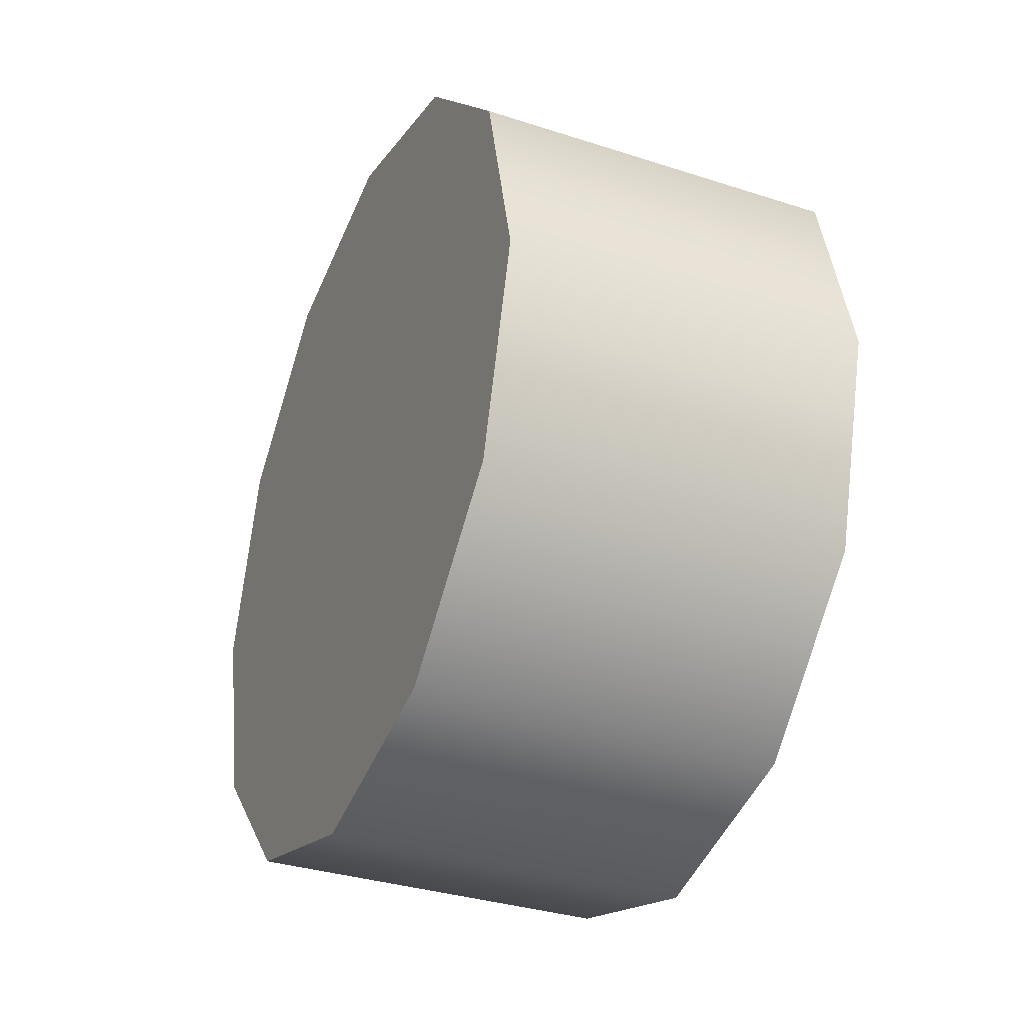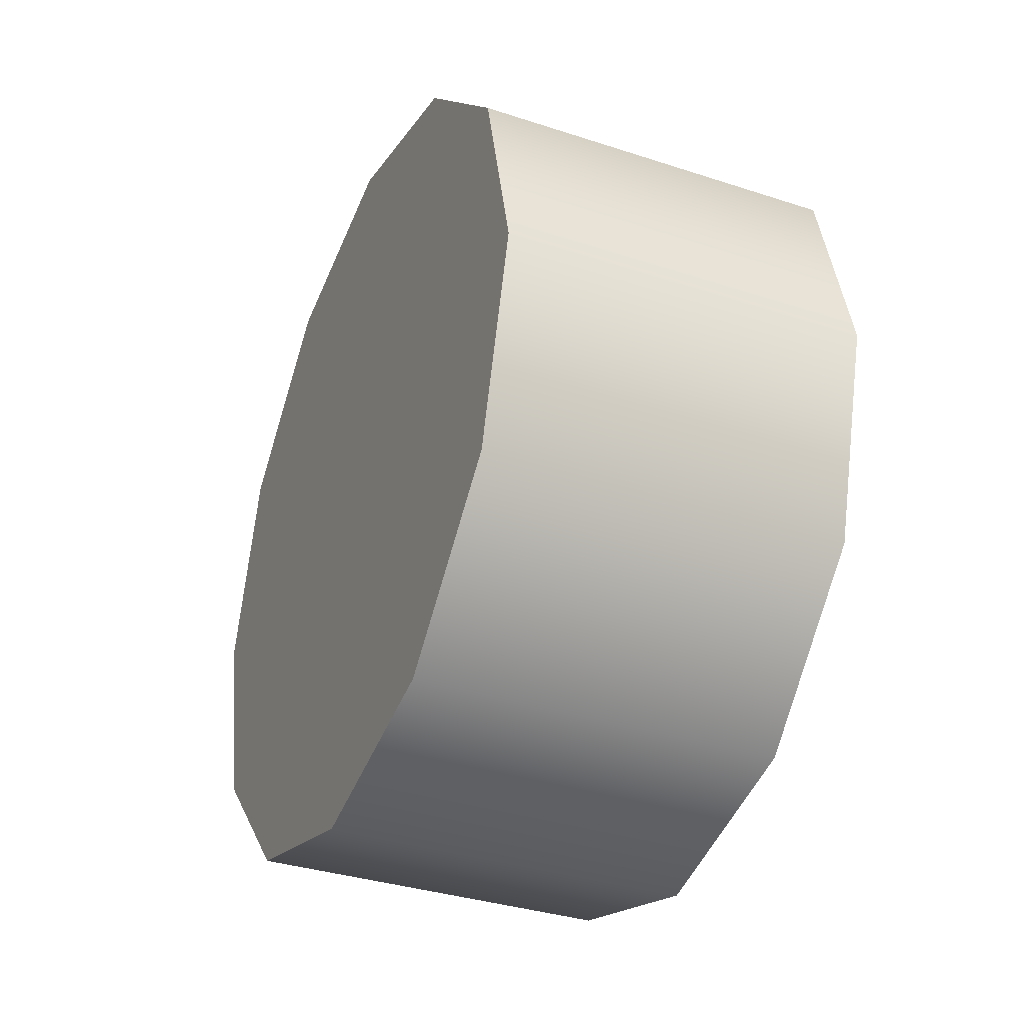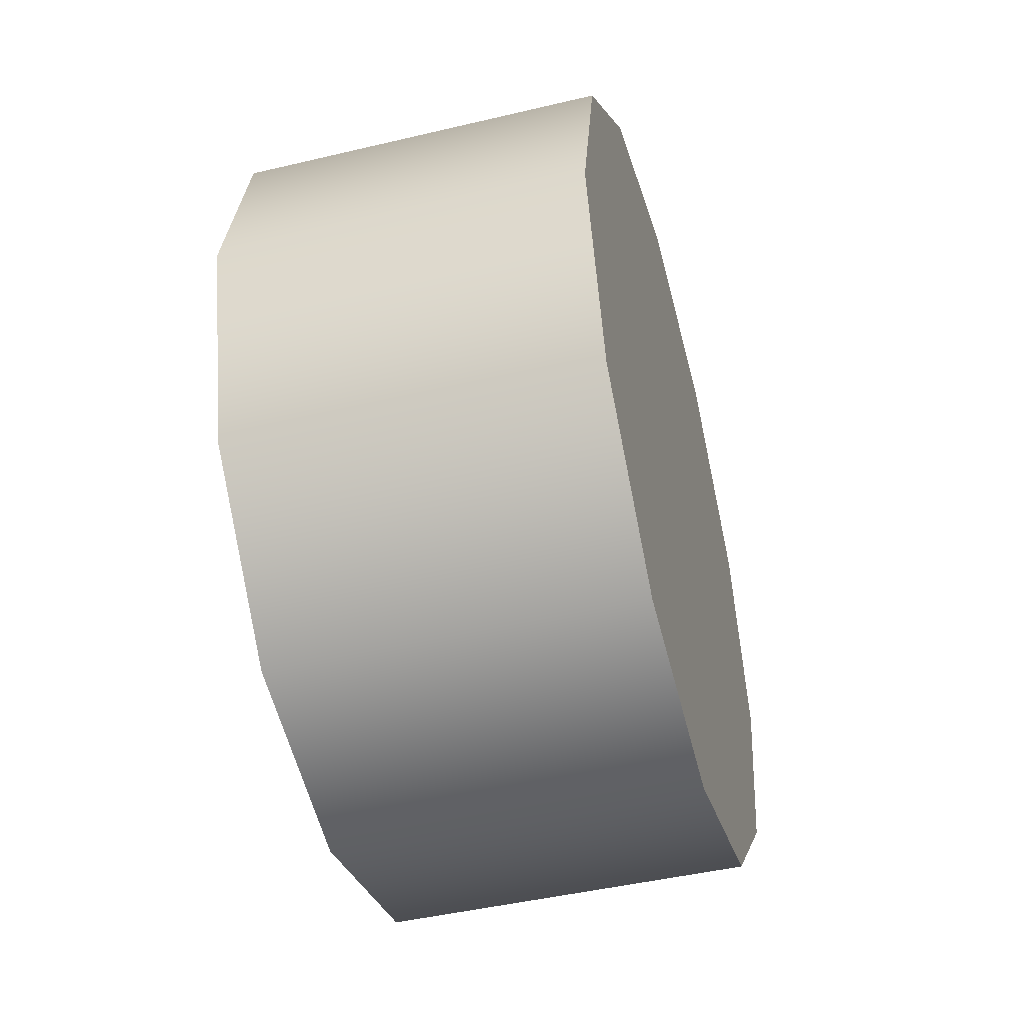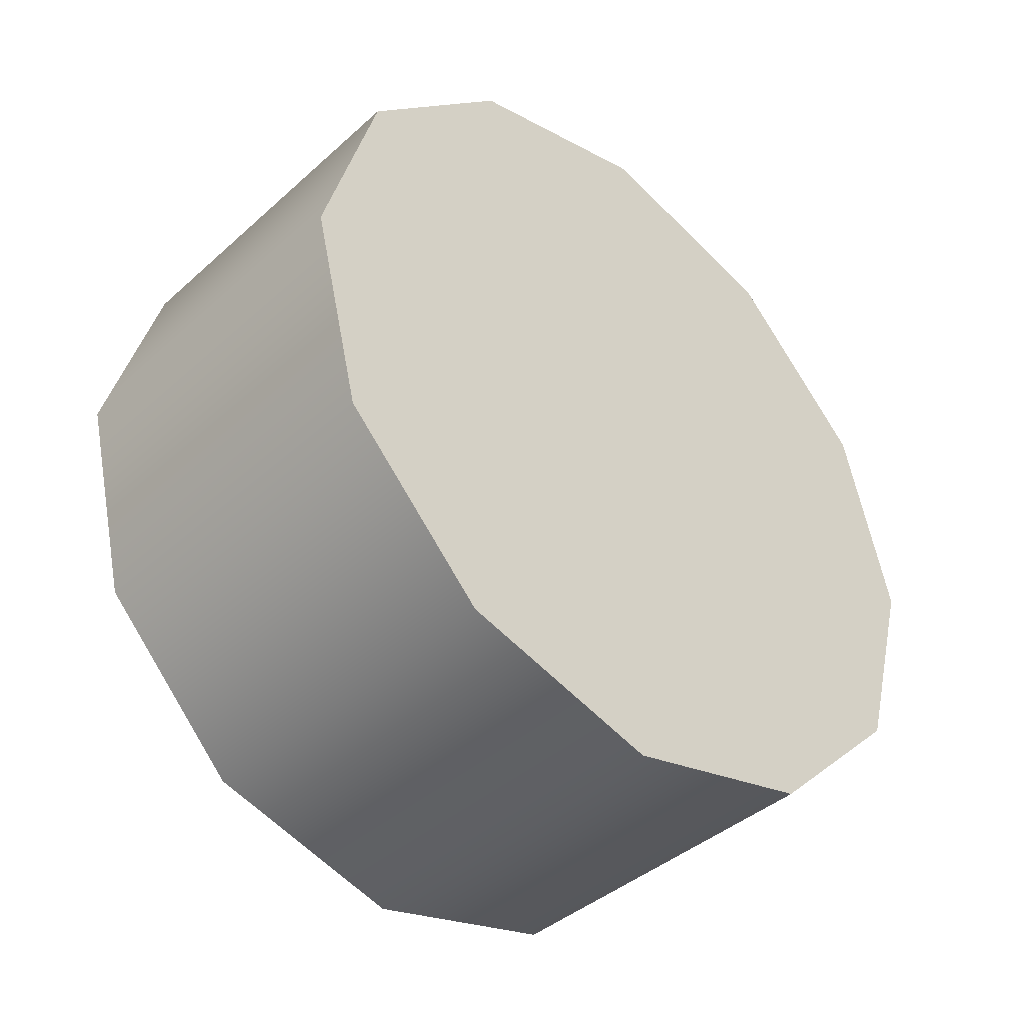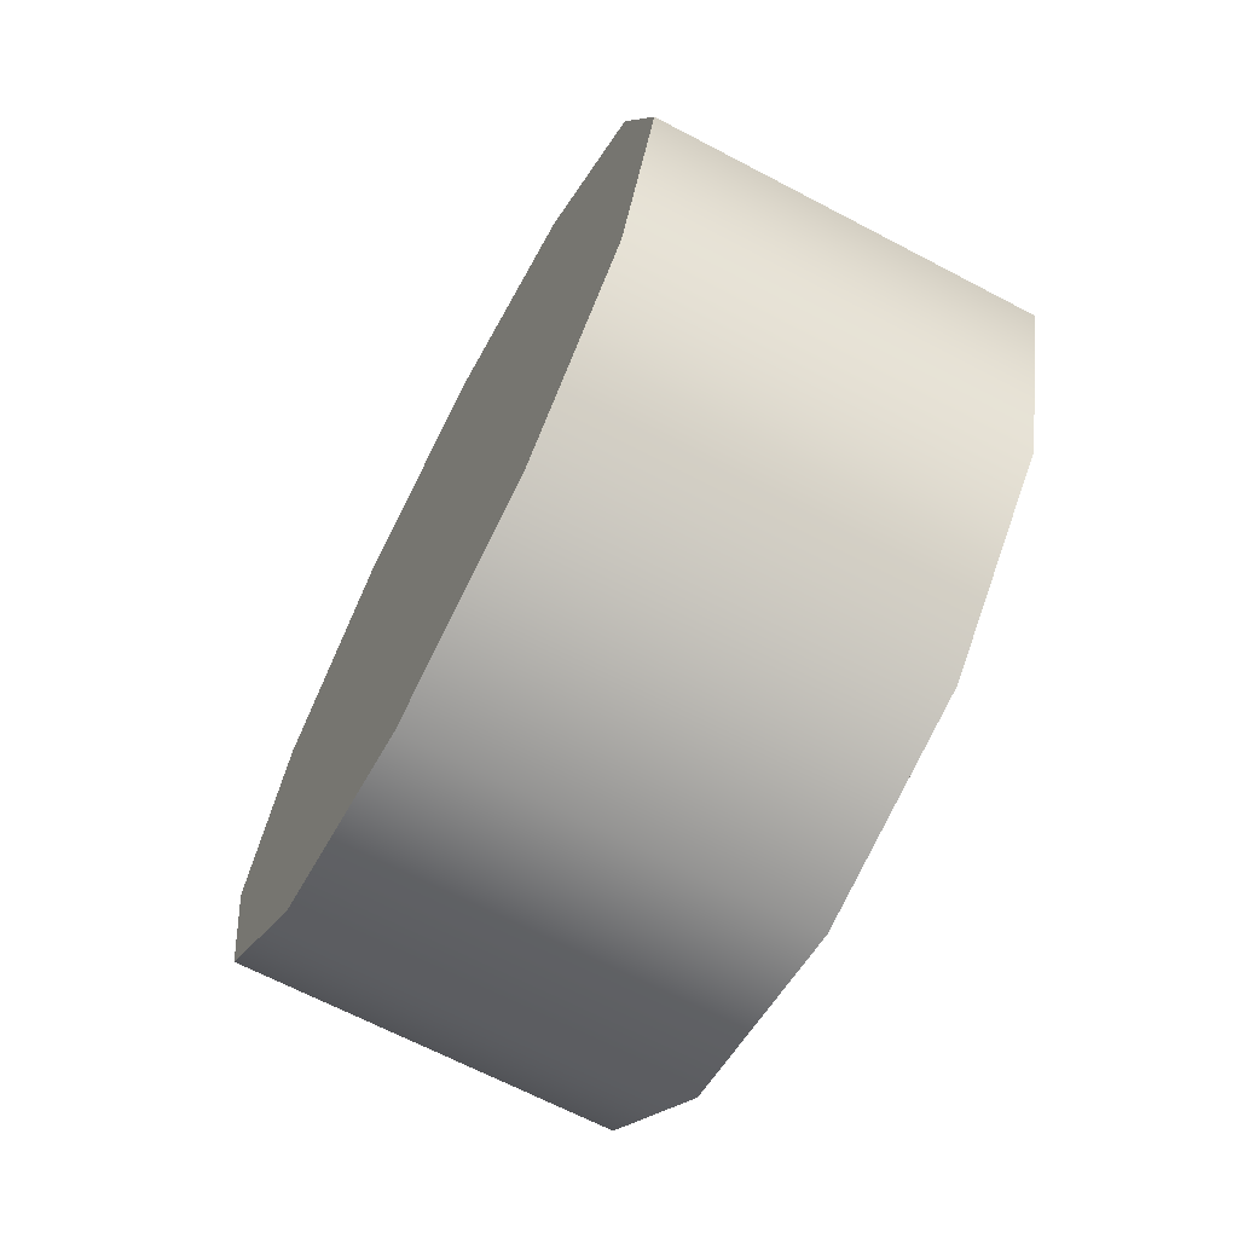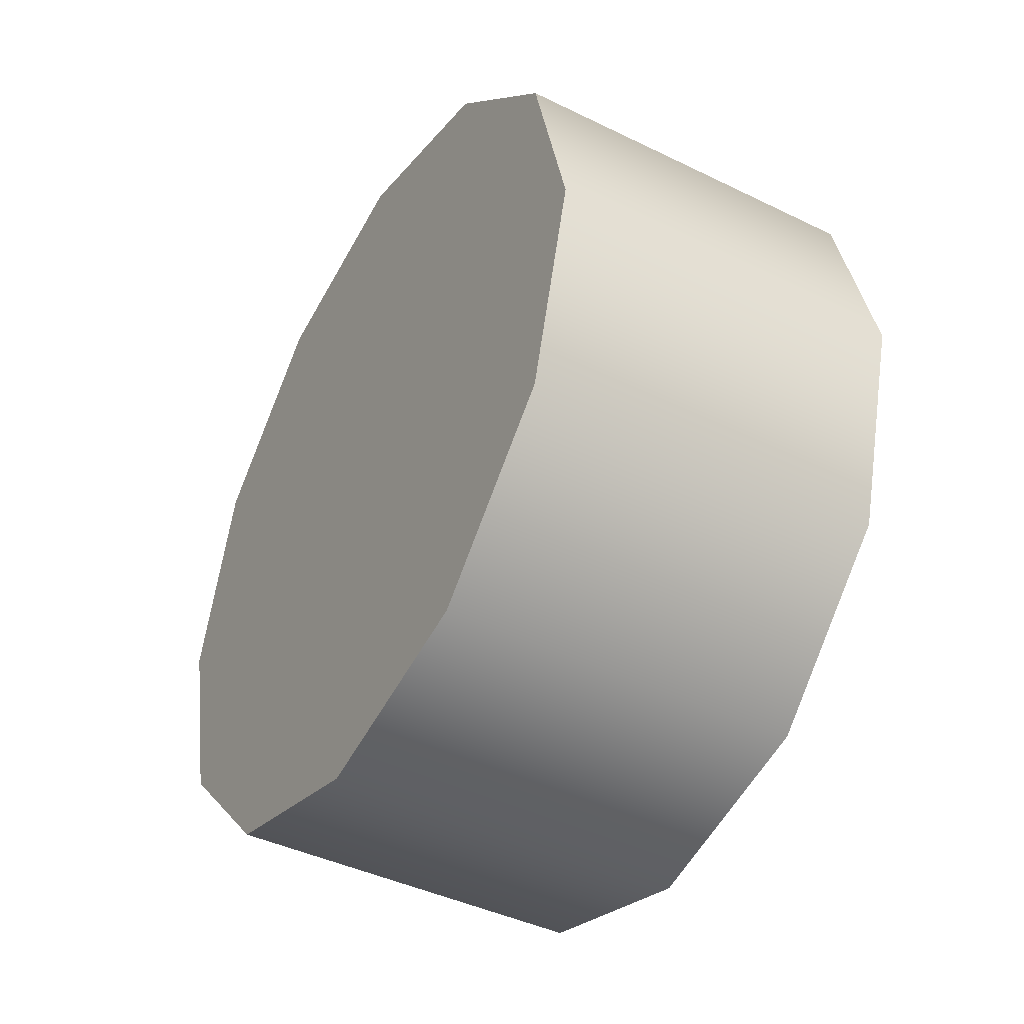
<metadata>
{"format":"obj","ext":"obj","renderer":"f3d","projection":"perspective","resolution":1024,"background":"white","views":[{"elev":-33.9,"azim":156.3,"up":"+Z"},{"elev":-35.1,"azim":156.5,"up":"+Y"},{"elev":-46.1,"azim":-164.8,"up":"+Z"},{"elev":-40.9,"azim":47.3,"up":"+Y"},{"elev":-67.9,"azim":152.4,"up":"+Z"},{"elev":-42.6,"azim":149.8,"up":"+Y"}]}
</metadata>
<code>
v -1.123 0.483 0.6
v -0.8636 0.483 0.6
v -1.123 0.5884 0.4909
v -0.8636 0.5884 0.4909
v -1.123 0.6251 0.3437
v -0.8636 0.6251 0.3437
v -1.123 0.6251 0.3437
v -0.8636 0.6251 0.3437
v -1.123 0.5833 0.1978
v -0.8636 0.5833 0.1978
v -1.123 0.4742 0.09246
v -0.8636 0.4742 0.09246
v -1.123 0.327 0.05575
v -0.8636 0.327 0.05575
v -1.123 0.327 0.05575
v -0.8636 0.327 0.05575
v -1.123 0.1811 0.09757
v -0.8636 0.1811 0.09757
v -1.123 0.07574 0.2067
v -0.8636 0.07574 0.2067
v -1.123 0.03905 0.3539
v -0.8636 0.03905 0.3539
v -1.123 0.03905 0.3539
v -0.8636 0.03905 0.3539
v -1.123 0.08086 0.4997
v -0.8636 0.08086 0.4997
v -1.123 0.19 0.6051
v -0.8636 0.19 0.6051
v -1.123 0.3372 0.6418
v -0.8636 0.3372 0.6418
v -1.123 0.3372 0.6418
v -0.8636 0.3372 0.6418
v -0.8636 0.327 0.05575
v -0.8636 0.4742 0.09246
v -0.8636 0.1811 0.09757
v -0.8636 0.07574 0.2067
v -0.8636 0.03905 0.3539
v -0.8636 0.08086 0.4997
v -0.8636 0.19 0.6051
v -0.8636 0.3372 0.6418
v -0.8636 0.483 0.6
v -0.8636 0.5884 0.4909
v -0.8636 0.6251 0.3437
v -0.8636 0.5833 0.1978
v -1.123 0.3372 0.6418
v -1.123 0.483 0.6
v -1.123 0.19 0.6051
v -1.123 0.08086 0.4997
v -1.123 0.03905 0.3539
v -1.123 0.07574 0.2067
v -1.123 0.1811 0.09757
v -1.123 0.327 0.05575
v -1.123 0.5884 0.4909
v -1.123 0.4742 0.09246
v -1.123 0.5833 0.1978
v -1.123 0.6251 0.3437
g group_153552208_140627908788064
f 1 2 3
f 2 4 3
f 3 4 5
f 4 6 5
f 7 8 9
f 8 10 9
f 9 10 11
f 10 12 11
f 11 12 13
f 12 14 13
f 15 16 17
f 16 18 17
f 17 18 19
f 18 20 19
f 19 20 21
f 20 22 21
f 23 24 25
f 24 26 25
f 25 26 27
f 26 28 27
f 27 28 29
f 28 30 29
f 31 32 1
f 32 2 1
f 33 34 35
f 35 34 36
f 36 34 37
f 37 34 38
f 38 34 39
f 39 34 40
f 40 34 41
f 41 34 42
f 42 34 43
f 43 34 44
f 45 46 47
f 47 46 48
f 48 46 49
f 49 46 50
f 50 46 51
f 51 46 52
f 46 53 52
f 52 53 54
f 54 53 55
f 55 53 56

</code>
